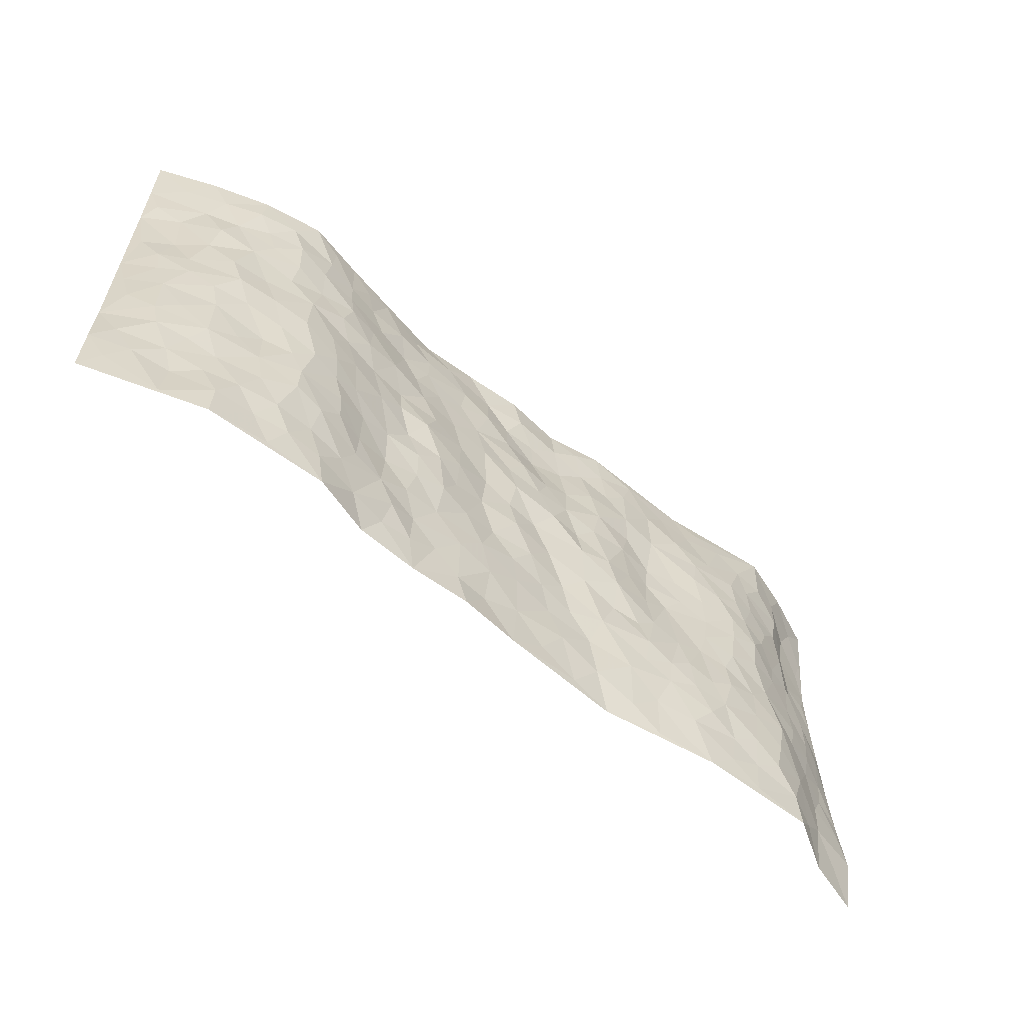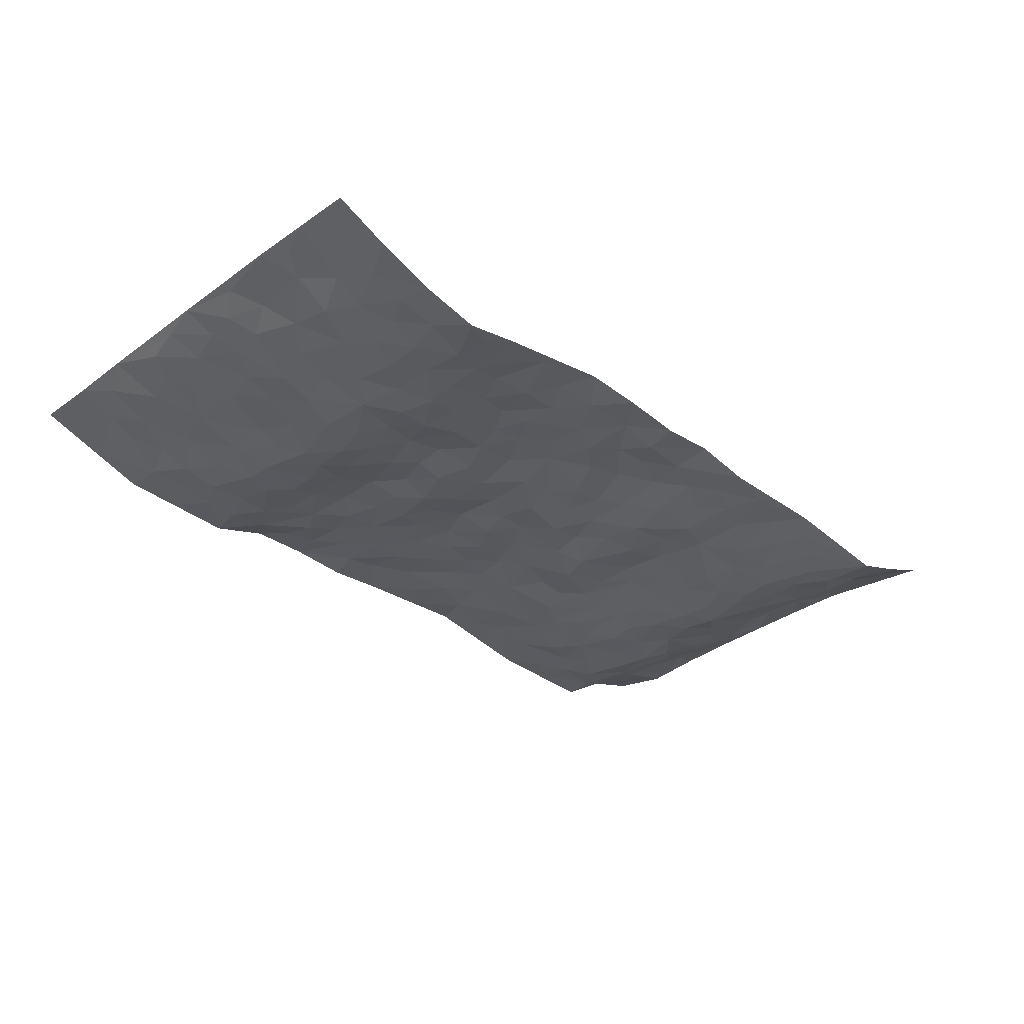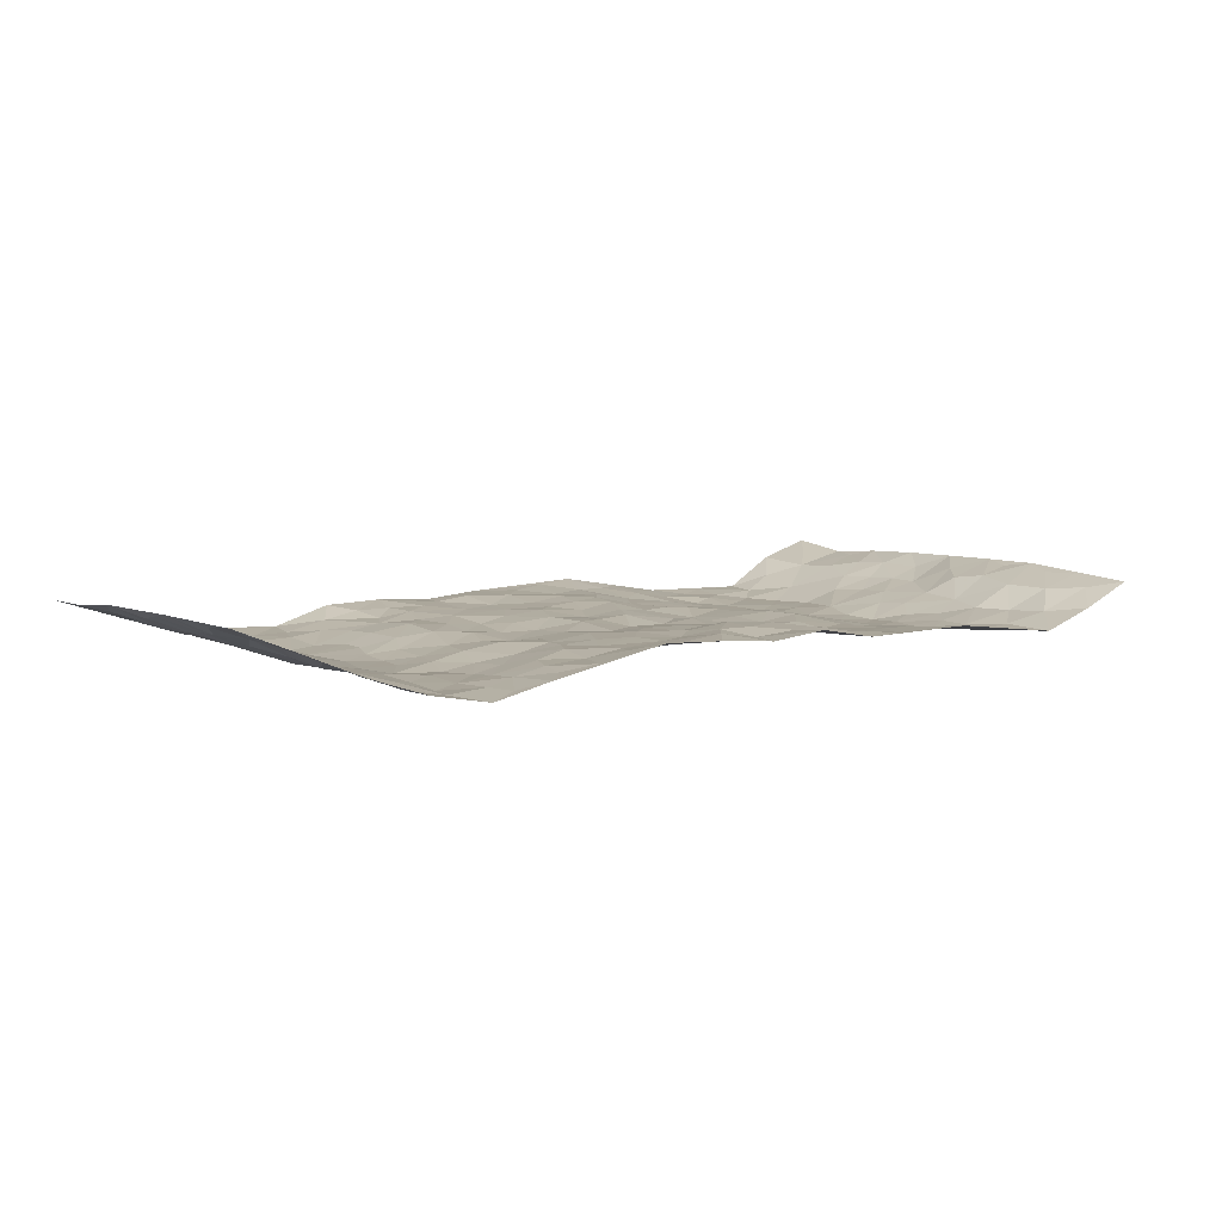
<metadata>
{"format":"obj","ext":"obj","renderer":"f3d","projection":"perspective","resolution":1024,"background":"white","views":[{"elev":-60.3,"azim":140.1,"up":"+Y"},{"elev":-32.6,"azim":134.8,"up":"+Z"},{"elev":6.8,"azim":143.2,"up":"+Z"}]}
</metadata>
<code>
v -0.9588 0.001967 0.07995
v -0.9694 0.9968 0.06071
v 0.9686 0.0009824 0.06496
v 0.9677 0.9988 0.07002
v -0.7942 0.3925 0.002612
v -0.9614 0.5002 0.07872
v -0.8518 0.3578 0.02483
v -0.001022 0.002057 0.01793
v -0.9647 0.2501 0.07171
v -0.9106 0.3381 0.05305
v -0.7357 0.003198 -0.01951
v -0.9661 0.1254 0.06168
v -0.713 0.2933 -0.03053
v -0.841 0.003848 0.04446
v -0.8338 0.2888 0.02364
v -0.4915 0.003202 -0.01304
v -0.9454 0.1881 0.05876
v -0.2942 0.1672 -0.004028
v -0.7744 0.322 -0.002581
v -0.8519 0.1215 0.0345
v -0.9084 0.06493 0.05755
v -0.7899 0.06564 0.009289
v -0.6741 0.1276 -0.03233
v -0.7253 0.07622 -0.02205
v -0.863 0.2078 0.03907
v -0.8982 0.2702 0.05056
v -0.7685 0.1781 -0.008124
v -0.6945 0.2102 -0.03244
v -0.8583 0.4883 0.02518
v -0.9628 0.3754 0.07663
v -0.7386 0.9968 -0.02536
v -0.5371 0.223 -0.03183
v 0.2611 0.159 0.006302
v -0.9597 0.7487 0.08072
v -0.3681 0.3935 -0.01162
v -0.7825 0.7523 -0.003742
v -0.801 0.8304 -0.002959
v -0.5823 0.4425 -0.0358
v -0.6016 0.6059 -0.03897
v -0.4933 0.9956 0.003975
v -0.9386 0.6866 0.07224
v -0.6639 0.5626 -0.03935
v -0.3927 0.7526 -0.009185
v -0.5098 0.2804 -0.03046
v -0.4598 0.2256 -0.02629
v -0.4954 0.1625 -0.02909
v -0.4503 0.6362 -0.01356
v -0.368 0.5594 -0.0001975
v 0.1653 0.4739 -0.008002
v -0.334 0.2216 -0.01056
v -0.2111 0.6102 -0.008817
v -0.3771 0.6288 -0.0002009
v -0.3048 0.05839 0.009005
v -0.6294 0.7104 -0.03476
v -0.3954 0.1951 -0.01573
v -0.8575 0.6169 0.04537
v -0.03823 0.3482 0.005317
v 0.05765 0.34 0.01198
v 0.2984 0.452 -0.003853
v -0.09546 0.5514 -0.007651
v -0.1659 0.5555 -0.0008053
v 0.09242 0.6299 0.0009062
v -0.634 0.3464 -0.03184
v -0.7469 0.5738 -0.008716
v -0.935 0.8095 0.06797
v -0.5606 0.1306 -0.02303
v -0.3703 0.01363 0.006428
v -0.7916 0.4661 0.005768
v -0.6183 0.1731 -0.03195
v -0.6152 0.0197 -0.0179
v -0.2494 0.003512 0.02874
v -0.6166 0.08961 -0.02455
v -0.5476 0.05456 -0.02057
v -0.433 0.03878 -0.006141
v -0.4517 0.1049 -0.01734
v -0.8753 0.6854 0.05413
v -0.9568 0.8728 0.06815
v -0.7355 0.5091 -0.01286
v -0.0001764 0.9958 0.01219
v -0.8006 0.6747 0.005353
v -0.5625 0.3153 -0.03565
v -0.5136 0.4613 -0.02516
v 0.00641 0.571 -0.002863
v -0.04974 0.4834 0.00779
v 0.003293 0.4198 0.0005288
v -0.1255 0.1286 0.01374
v -0.5708 0.6702 -0.03531
v -0.8994 0.5617 0.05842
v -0.7337 0.6908 -0.0184
v -0.4488 0.2975 -0.02643
v -0.6326 0.2678 -0.03212
v -0.5024 0.6881 -0.02822
v -0.173 0.4849 -0.009196
v -0.2624 0.4359 -0.01787
v -0.6492 0.649 -0.03436
v -0.01141 0.1176 0.01837
v -0.4173 0.5103 -0.00472
v -0.3429 0.2888 -0.01732
v -0.2406 0.5037 -0.01745
v -0.1802 0.3821 -0.001886
v -0.9601 0.6245 0.08051
v -0.7066 0.6227 -0.02515
v -0.8088 0.5792 0.01102
v -0.3641 0.1114 -0.001515
v -0.5229 0.5332 -0.02489
v -0.6839 0.4061 -0.02682
v -0.1306 0.3248 0.01375
v -0.1502 0.25 0.01532
v -0.5193 0.6115 -0.026
v 0.1088 0.7281 0.01112
v -0.003922 0.2152 0.01044
v -0.07323 0.2736 0.01361
v 0.004721 0.2887 0.01017
v -0.4301 0.3643 -0.01917
v -0.1979 0.1846 0.01303
v -0.6556 0.4878 -0.03547
v -0.5573 0.3814 -0.03156
v -0.4931 0.3917 -0.02267
v -0.3083 0.5241 -0.01006
v -0.259 0.351 -0.00334
v -0.3562 0.4672 -0.008687
v -0.2261 0.2714 -0.001088
v -0.09113 0.4118 0.009123
v -0.5958 0.5316 -0.0382
v -0.09273 0.1986 0.01764
v -0.2157 0.09411 0.01433
v -0.3987 0.2587 -0.02108
v -0.9165 0.4378 0.05156
v -0.8609 0.4208 0.02695
v 0.09279 0.423 0.007748
v 0.2094 0.239 0.002013
v 0.08285 0.5169 0.007356
v 0.01956 0.488 0.004225
v 0.1669 0.3934 -0.002173
v 0.7915 0.4969 0.002214
v 0.2205 0.4341 -0.01277
v 0.2677 0.3144 -0.00395
v 0.1607 0.5669 -0.001963
v 0.1231 0.997 0.02263
v -0.2944 0.6194 -0.01169
v 0.4273 0.8788 -0.009289
v 0.4931 0.9975 -0.01481
v -0.2148 0.7803 -0.0035
v -0.05887 0.8618 0.02139
v -0.3222 0.349 -0.009297
v -0.4609 0.5659 -0.01361
v -0.07561 0.05333 0.01902
v -0.1611 0.02326 0.02313
v 0.1222 0.002999 0.007866
v 0.01343 0.8579 0.02173
v -0.01685 0.6995 0.0002233
v 0.4228 0.1976 -0.01771
v 0.3438 0.2909 0.0002477
v 0.5942 0.5268 -0.0407
v 0.5267 0.5475 -0.03761
v 0.456 0.136 -0.02091
v 0.5232 0.2281 -0.03608
v 0.4166 0.3629 -0.01486
v 0.02259 0.6401 0.003021
v -0.05955 0.6271 -0.001035
v -0.1481 0.7284 0.007821
v -0.08713 0.6924 0.004589
v -0.06081 0.7887 0.02219
v -0.137 0.6325 -0.002395
v 0.0206 0.7735 0.01148
v 0.248 0.9957 0.0289
v -0.01881 0.9238 0.01087
v -0.2709 0.8446 0.001674
v -0.2009 0.8781 0.01237
v -0.3173 0.7799 -0.01002
v -0.2456 0.9968 0.00149
v -0.2286 0.6956 -0.01061
v -0.319 0.6995 -0.003983
v -0.1418 0.8273 0.02019
v -0.1236 0.9949 0.02351
v 0.219 0.7451 0.006467
v 0.1746 0.666 0.007274
v 0.3285 0.595 -0.005147
v 0.2617 0.5232 -0.01679
v 0.267 0.6653 -0.003276
v 0.4255 0.7438 -0.02279
v 0.3565 0.6829 -0.01676
v 0.2875 0.7322 0.0007125
v 0.06848 0.9271 0.02497
v 0.07869 0.8223 0.008676
v 0.1458 0.8572 0.009943
v 0.2517 0.8722 0.007206
v 0.3237 0.7923 0.002603
v 0.2328 0.5951 -0.006916
v -0.8708 0.8673 0.04172
v -0.6853 0.8158 -0.02621
v -0.8556 0.7747 0.04309
v -0.8555 0.9972 0.01312
v -0.9124 0.9389 0.04697
v -0.81 0.9203 0.002367
v -0.7369 0.884 -0.02203
v -0.609 0.928 -0.01991
v -0.6658 0.8849 -0.02662
v -0.6897 0.7454 -0.02545
v -0.5633 0.8137 -0.02639
v -0.6248 0.7808 -0.03373
v -0.5147 0.8994 -0.01318
v -0.3938 0.8762 -0.00539
v -0.5489 0.9584 -0.009871
v -0.467 0.8153 -0.02136
v -0.4461 0.9337 -0.0002614
v -0.3476 0.9708 -0.0004293
v -0.5141 0.7602 -0.0274
v -0.3222 0.8996 -0.003041
v -0.2601 0.9288 0.003571
v 0.1568 0.7841 0.01028
v 0.2559 0.8032 0.003645
v 0.1895 0.9324 0.01486
v 0.3953 0.811 -0.008691
v 0.3389 0.8797 -0.003136
v 0.3846 0.9808 0.00272
v 0.291 0.9358 0.01258
v 0.4444 0.947 -0.01081
v 0.3819 0.4939 -0.01823
v 0.3269 0.5291 -0.01095
v 0.4859 0.6044 -0.02776
v 0.433 0.6642 -0.02821
v 0.4079 0.588 -0.01644
v 0.3542 0.1914 -0.008234
v 0.4821 0.3357 -0.0324
v 0.4609 0.5231 -0.03
v 0.3489 0.3891 -0.005147
v -0.125 0.9116 0.01533
v -0.1842 0.9554 0.007473
v 0.3208 0.1346 -0.005816
v 0.6114 0.01475 -0.01859
v 0.2019 0.3338 -0.006782
v 0.2725 0.3855 -0.01024
v 0.5848 0.2479 -0.03858
v 0.7361 0.9984 -0.01695
v 0.963 0.2498 0.07744
v 0.4938 0.8116 -0.02767
v 0.7191 0.4874 -0.01399
v 0.4894 0.7467 -0.03389
v 0.9624 0.4995 0.08214
v 0.6688 0.2945 -0.02037
v 0.5104 0.4688 -0.03963
v 0.7763 0.3108 0.001078
v 0.5627 0.4163 -0.0424
v 0.4889 0.002523 -0.02367
v 0.08972 0.2522 0.006188
v 0.5049 0.07766 -0.02659
v 0.1349 0.3192 0.002545
v 0.4184 0.268 -0.01511
v 0.8679 0.2647 0.03131
v 0.6426 0.4621 -0.02764
v 0.5779 0.08245 -0.02705
v 0.4504 0.4268 -0.0279
v 0.6084 0.3723 -0.03381
v 0.288 0.2339 -0.001678
v 0.4788 0.2725 -0.03167
v 0.2652 0.0799 0.006315
v 0.3702 0.005657 0.01248
v 0.2462 0.003373 0.01536
v 0.2015 0.1158 0.009774
v 0.06742 0.1697 0.007264
v 0.1451 0.1904 0.005174
v 0.6132 0.1475 -0.02964
v 0.7762 0.4228 3.951e-05
v 0.7456 0.2211 -0.0009103
v 0.6505 0.08094 -0.01747
v 0.6682 0.3852 -0.01504
v 0.7169 0.3395 -0.008908
v 0.88 0.3259 0.03456
v 0.7477 0.5674 -0.01457
v 0.692 0.1457 -0.01778
v 0.7607 0.1497 0.002245
v 0.8368 0.3675 0.01938
v 0.9316 0.3492 0.05979
v 0.8802 0.4383 0.0369
v 0.5833 0.3133 -0.03996
v 0.8144 0.1054 0.02237
v 0.3337 0.06566 0.004124
v 0.4119 0.07045 -0.009322
v 0.0708 0.07846 0.01848
v 0.1427 0.07311 0.01023
v 0.9626 0.7496 0.08351
v 0.7318 0.07911 -0.0131
v 0.6551 0.2161 -0.02307
v 0.9472 0.4242 0.07132
v 0.8988 0.5088 0.04771
v 0.8042 0.2503 0.01497
v 0.5333 0.1489 -0.02766
v 0.7338 0.001282 -0.01163
v 0.5039 0.3949 -0.03693
v 0.9312 0.06328 0.05216
v 0.9673 0.1259 0.06625
v 0.8341 0.1801 0.02453
v 0.891 0.1241 0.04011
v 0.8253 0.008788 0.01808
v 0.9271 0.1879 0.05539
v 0.6685 0.5558 -0.02635
v 0.6938 0.6326 -0.01666
v 0.5884 0.6362 -0.03717
v 0.8239 0.6913 0.01844
v 0.6348 0.771 -0.03214
v 0.9434 0.6246 0.07252
v 0.7696 0.6417 -0.006113
v 0.8505 0.5949 0.0291
v 0.7354 0.7435 -0.009464
v 0.8435 0.5304 0.02176
v 0.9081 0.5738 0.05096
v 0.8823 0.6589 0.0497
v 0.643 0.6923 -0.02729
v 0.5678 0.7238 -0.03094
v 0.5115 0.6745 -0.0366
v 0.8488 0.8522 0.02993
v 0.7138 0.871 -0.01445
v 0.8128 0.7766 0.008259
v 0.8883 0.7779 0.05025
v 0.7802 0.8439 0.004398
v 0.9626 0.8742 0.07544
v 0.6967 0.8021 -0.01985
v 0.9424 0.8111 0.06803
v 0.7446 0.9312 -0.01544
v 0.8536 0.9985 0.02232
v 0.6144 0.9975 -0.04032
v 0.8199 0.9258 0.01216
v 0.9005 0.9281 0.04538
v 0.6652 0.9342 -0.03085
v 0.5599 0.9008 -0.03149
v 0.4948 0.8808 -0.0224
v 0.5533 0.969 -0.02995
v 0.5729 0.8214 -0.0334
v 0.64 0.8602 -0.03537
f 29 6 128
f 12 21 20
f 26 10 9
f 55 45 46
f 27 19 15
f 26 9 17
f 101 6 88
f 12 1 21
f 7 15 19
f 125 86 96
f 84 123 85
f 129 29 128
f 25 27 15
f 12 20 17
f 73 75 66
f 22 14 11
f 26 17 25
f 9 12 17
f 25 15 26
f 5 129 7
f 52 146 48
f 55 18 50
f 7 19 5
f 20 27 25
f 124 82 105
f 41 76 34
f 20 14 22
f 14 20 21
f 14 21 1
f 24 22 11
f 24 27 22
f 72 66 69
f 69 32 91
f 70 24 11
f 24 23 27
f 17 20 25
f 27 20 22
f 10 15 7
f 10 26 15
f 23 28 27
f 27 13 19
f 28 23 69
f 13 27 28
f 119 121 94
f 10 7 129
f 6 30 128
f 9 10 30
f 36 192 80
f 80 102 89
f 118 81 44
f 64 103 78
f 115 126 86
f 45 32 46
f 91 63 13
f 129 68 29
f 95 87 54
f 95 54 199
f 202 40 204
f 82 97 105
f 29 88 6
f 18 55 104
f 148 126 71
f 38 82 124
f 50 18 122
f 117 82 38
f 5 19 106
f 82 117 118
f 80 64 102
f 127 45 55
f 194 77 190
f 98 35 114
f 39 124 105
f 127 50 98
f 106 19 13
f 66 75 46
f 39 95 42
f 63 117 38
f 95 89 102
f 101 56 76
f 51 140 99
f 18 53 126
f 62 83 132
f 45 127 90
f 112 113 57
f 103 29 68
f 130 85 58
f 109 39 105
f 35 94 121
f 113 246 58
f 151 165 163
f 120 100 94
f 114 127 98
f 192 190 65
f 95 39 87
f 36 191 37
f 67 104 74
f 56 101 88
f 13 63 106
f 192 34 76
f 268 241 243
f 108 115 125
f 93 84 60
f 133 84 85
f 156 288 157
f 101 76 41
f 80 103 64
f 105 97 146
f 99 61 51
f 92 109 47
f 125 96 111
f 158 227 153
f 75 104 55
f 69 66 32
f 81 91 32
f 106 78 68
f 42 64 78
f 77 34 65
f 24 70 72
f 75 73 16
f 16 71 67
f 2 34 77
f 13 28 91
f 103 56 88
f 56 80 76
f 72 69 23
f 11 16 70
f 16 73 70
f 16 67 74
f 115 18 126
f 24 72 23
f 73 72 70
f 16 74 75
f 72 73 66
f 32 45 44
f 84 83 60
f 66 46 32
f 78 106 116
f 117 63 81
f 67 53 104
f 103 68 78
f 69 91 28
f 36 80 89
f 106 38 116
f 106 68 5
f 81 118 117
f 62 132 138
f 32 44 81
f 53 67 71
f 57 58 85
f 123 100 107
f 93 60 61
f 33 230 224
f 8 96 147
f 132 133 130
f 140 48 119
f 93 100 123
f 122 98 50
f 164 60 160
f 53 71 126
f 125 112 108
f 193 194 195
f 75 55 46
f 63 91 81
f 56 103 80
f 196 198 31
f 18 104 53
f 121 48 97
f 38 106 63
f 118 97 82
f 97 35 121
f 51 172 140
f 130 134 49
f 87 39 109
f 288 252 263
f 97 114 35
f 47 43 92
f 57 113 58
f 248 130 58
f 34 101 41
f 114 90 127
f 116 124 42
f 145 94 35
f 118 114 97
f 167 79 175
f 98 145 35
f 85 123 57
f 43 47 52
f 199 36 89
f 42 78 116
f 159 83 62
f 88 29 103
f 74 104 75
f 118 44 90
f 173 140 172
f 42 95 102
f 190 192 37
f 65 190 77
f 89 95 199
f 125 111 112
f 92 87 109
f 18 115 122
f 177 180 176
f 112 57 107
f 109 105 146
f 93 94 100
f 285 286 275
f 96 86 147
f 137 232 131
f 57 123 107
f 87 92 208
f 49 134 136
f 132 130 49
f 161 164 162
f 50 127 55
f 122 108 107
f 122 107 100
f 48 140 52
f 118 90 114
f 99 119 94
f 123 84 93
f 36 37 192
f 48 121 119
f 120 122 100
f 39 42 124
f 38 124 116
f 248 58 246
f 44 45 90
f 98 122 120
f 146 52 47
f 94 93 99
f 168 209 170
f 212 183 188
f 202 197 200
f 42 102 64
f 107 108 112
f 99 93 61
f 8 280 96
f 112 111 113
f 125 115 86
f 115 108 122
f 128 30 10
f 5 68 129
f 10 129 128
f 132 49 138
f 83 84 133
f 130 133 85
f 83 133 132
f 248 134 130
f 156 152 224
f 151 110 165
f 212 186 211
f 153 224 249
f 254 251 244
f 246 261 262
f 225 158 249
f 49 136 179
f 185 184 150
f 214 188 181
f 181 188 182
f 161 163 174
f 143 170 172
f 110 211 185
f 184 79 167
f 174 228 169
f 62 110 159
f 163 150 144
f 210 169 229
f 170 143 168
f 176 211 110
f 98 120 145
f 94 145 120
f 48 146 97
f 109 146 47
f 148 86 126
f 147 86 148
f 71 8 148
f 8 147 148
f 244 276 254
f 232 136 134
f 174 143 161
f 60 83 160
f 163 162 151
f 159 160 83
f 261 281 262
f 259 281 149
f 219 220 59
f 246 113 111
f 33 255 131
f 157 256 152
f 137 255 153
f 230 278 279
f 262 260 33
f 154 155 242
f 131 255 137
f 248 131 232
f 281 280 149
f 259 258 278
f 220 179 59
f 159 151 160
f 162 160 151
f 164 61 60
f 228 174 144
f 144 174 163
f 159 110 151
f 161 172 164
f 186 184 185
f 161 162 163
f 61 164 51
f 160 162 164
f 187 217 213
f 150 163 165
f 205 202 200
f 79 184 139
f 170 43 173
f 174 169 143
f 161 143 172
f 167 144 150
f 176 180 183
f 172 170 173
f 223 226 221
f 185 150 165
f 99 140 119
f 207 206 203
f 172 51 164
f 43 52 173
f 173 52 140
f 167 175 228
f 228 229 169
f 210 168 169
f 177 110 62
f 189 138 179
f 62 138 177
f 136 232 233
f 181 182 222
f 150 184 167
f 178 180 189
f 49 179 138
f 177 138 189
f 180 178 182
f 178 179 220
f 307 308 304
f 222 223 221
f 215 187 188
f 176 183 212
f 187 213 186
f 214 215 188
f 185 211 186
f 237 181 239
f 182 188 183
f 110 185 165
f 216 215 141
f 211 176 212
f 182 183 180
f 176 110 177
f 213 184 186
f 178 189 179
f 177 189 180
f 195 190 37
f 197 198 200
f 195 194 190
f 34 192 65
f 80 192 76
f 37 196 195
f 194 2 77
f 193 2 194
f 196 37 191
f 31 193 195
f 198 196 191
f 31 195 196
f 199 201 191
f 197 204 31
f 198 191 201
f 31 198 197
f 201 199 54
f 36 199 191
f 54 208 201
f 208 43 205
f 208 54 87
f 198 201 200
f 206 205 203
f 43 170 203
f 210 207 209
f 40 202 206
f 31 204 40
f 197 202 204
f 208 205 200
f 43 203 205
f 205 206 202
f 203 209 207
f 171 40 207
f 40 206 207
f 208 200 201
f 43 208 92
f 170 209 203
f 168 143 169
f 207 210 171
f 168 210 209
f 188 187 212
f 212 187 186
f 166 139 213
f 184 213 139
f 237 214 181
f 215 214 141
f 216 141 218
f 213 217 166
f 142 166 216
f 217 216 166
f 187 215 217
f 216 217 215
f 237 141 214
f 142 216 218
f 223 222 182
f 179 136 59
f 223 220 219
f 267 238 251
f 237 327 141
f 223 182 178
f 158 290 253
f 220 223 178
f 59 233 227
f 233 59 136
f 248 246 131
f 153 249 158
f 251 254 267
f 223 219 226
f 111 261 246
f 297 251 238
f 276 256 157
f 167 228 144
f 229 228 175
f 175 171 229
f 229 171 210
f 260 257 33
f 265 271 272
f 266 289 283
f 269 243 250
f 249 224 152
f 266 283 271
f 227 233 137
f 253 227 158
f 325 313 320
f 135 264 275
f 310 329 239
f 270 298 297
f 249 256 225
f 275 273 269
f 311 222 221
f 155 154 299
f 234 276 157
f 310 311 299
f 222 239 181
f 221 226 155
f 266 263 252
f 242 290 244
f 264 273 275
f 273 264 243
f 242 244 154
f 276 290 225
f 288 234 157
f 240 282 302
f 275 286 306
f 225 290 158
f 234 263 284
f 241 254 276
f 233 232 137
f 137 153 227
f 264 135 238
f 244 251 154
f 260 259 257
f 227 253 219
f 33 224 255
f 154 297 299
f 240 302 307
f 297 154 251
f 264 268 243
f 253 226 219
f 271 284 263
f 277 294 293
f 290 242 253
f 241 234 284
f 59 227 219
f 242 155 226
f 252 245 231
f 157 152 156
f 257 230 33
f 152 256 249
f 278 230 257
f 262 33 131
f 224 153 255
f 259 278 257
f 134 248 232
f 230 279 224
f 96 261 111
f 261 96 280
f 280 281 261
f 246 262 131
f 252 247 245
f 268 267 241
f 283 277 272
f 288 247 252
f 275 274 285
f 295 291 294
f 267 268 264
f 263 234 288
f 309 310 299
f 290 276 244
f 283 272 271
f 267 254 241
f 265 243 241
f 236 240 285
f 297 238 270
f 303 305 298
f 241 276 234
f 221 155 299
f 272 277 293
f 250 243 287
f 286 285 240
f 284 271 265
f 271 263 266
f 295 3 291
f 225 256 276
f 241 284 265
f 289 266 231
f 3 292 291
f 321 235 323
f 293 294 296
f 279 278 258
f 245 279 258
f 279 156 224
f 260 281 259
f 280 8 149
f 262 281 260
f 231 266 252
f 267 264 238
f 306 304 270
f 283 289 295
f 243 269 273
f 236 269 250
f 294 292 296
f 274 236 285
f 269 274 275
f 250 287 293
f 245 289 231
f 236 274 269
f 156 279 247
f 242 226 253
f 247 279 245
f 243 265 287
f 288 156 247
f 265 272 293
f 296 292 236
f 293 287 265
f 295 294 277
f 277 283 295
f 236 250 296
f 289 3 295
f 292 294 291
f 293 296 250
f 300 304 308
f 325 320 235
f 329 330 326
f 270 304 303
f 270 303 298
f 309 305 301
f 135 306 270
f 299 297 298
f 298 309 299
f 238 135 270
f 300 314 305
f 303 300 305
f 304 306 307
f 300 303 304
f 282 319 315
f 322 325 235
f 275 306 135
f 307 306 286
f 240 307 286
f 308 307 302
f 302 282 308
f 308 282 315
f 305 309 298
f 310 309 301
f 310 301 329
f 310 239 311
f 222 311 239
f 299 311 221
f 319 312 315
f 312 323 316
f 301 305 318
f 305 314 316
f 300 308 315
f 316 314 312
f 312 314 315
f 315 314 300
f 323 312 324
f 316 313 318
f 282 4 317
f 330 313 325
f 4 321 324
f 235 320 323
f 282 317 319
f 312 319 317
f 326 325 322
f 316 320 313
f 316 318 305
f 142 218 327
f 327 218 141
f 316 323 320
f 324 312 317
f 4 324 317
f 321 323 324
f 318 313 330
f 328 326 322
f 326 327 329
f 329 327 237
f 326 328 327
f 322 142 328
f 327 328 142
f 329 237 239
f 301 318 330
f 326 330 325
f 330 329 301

</code>
